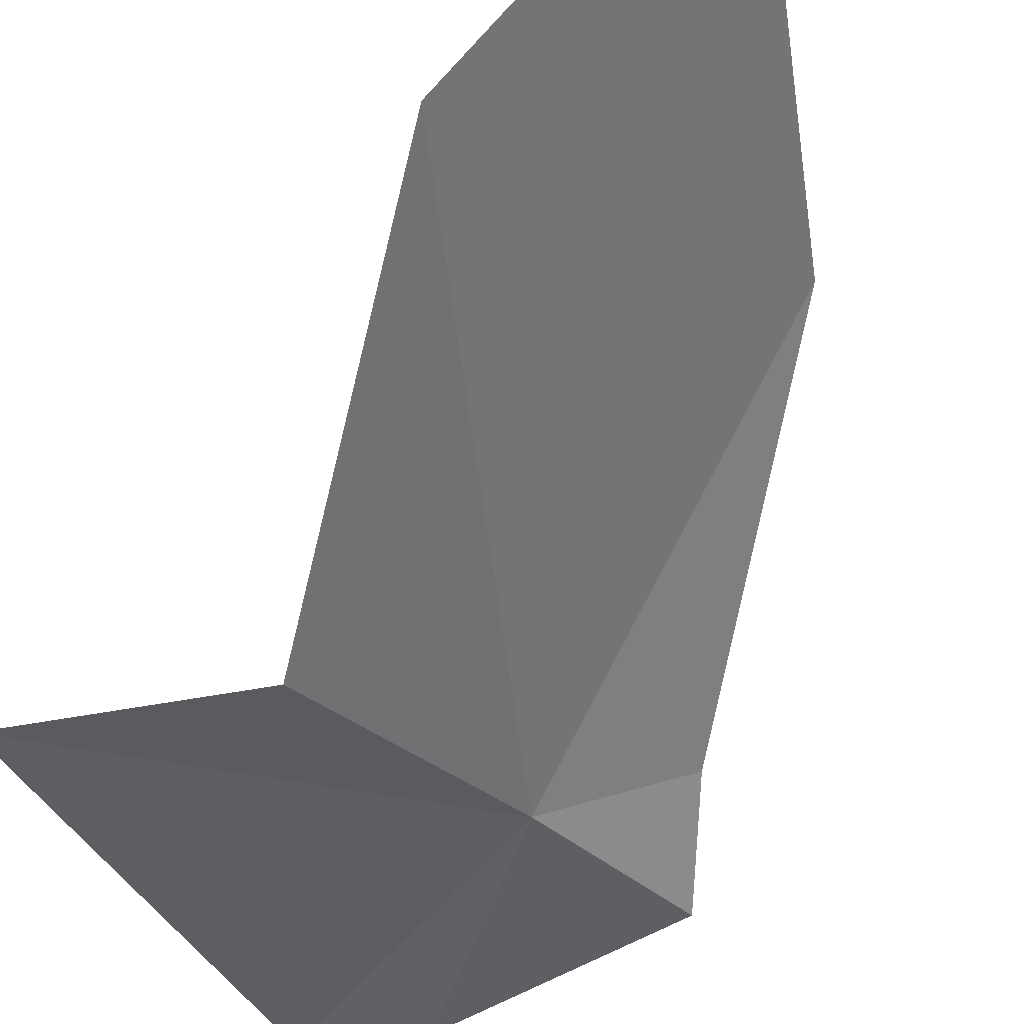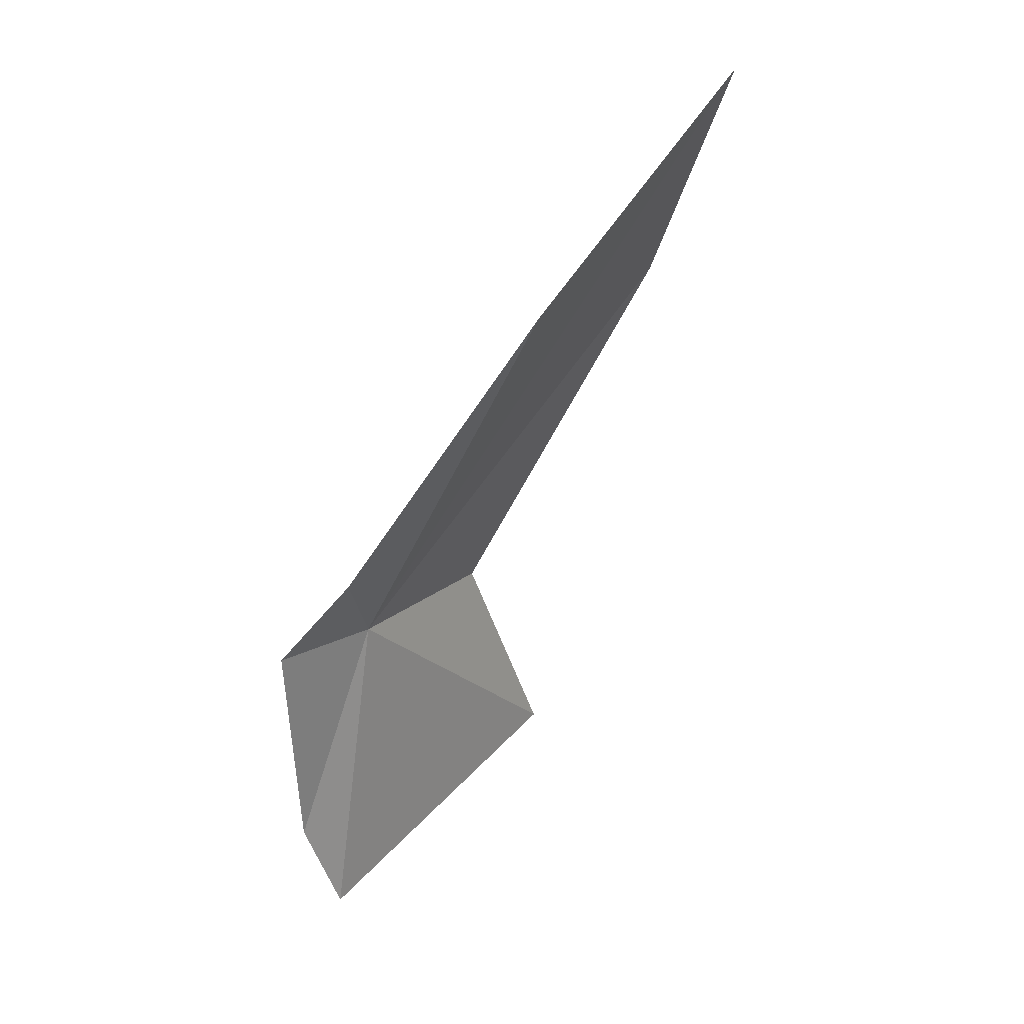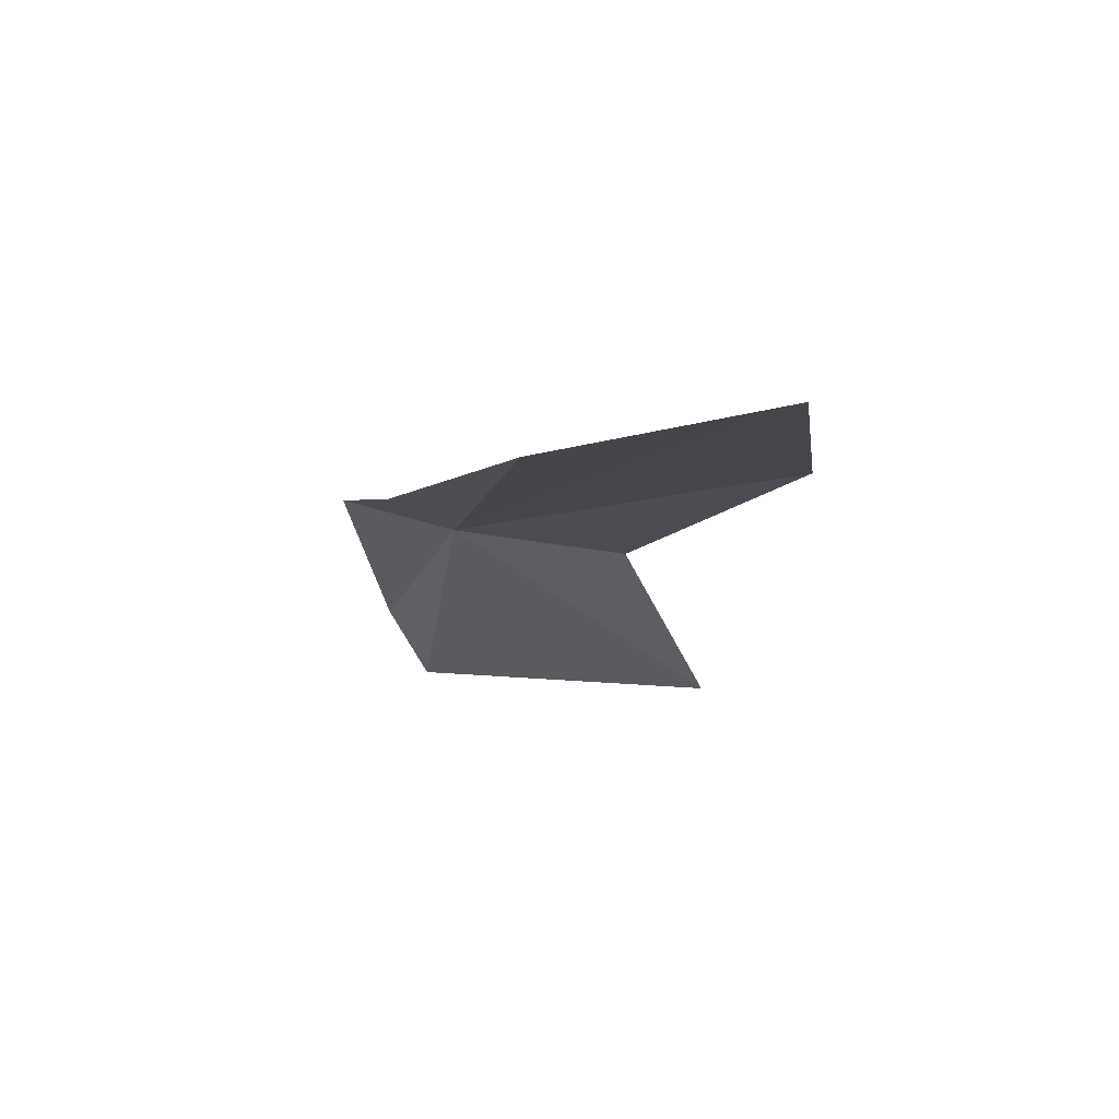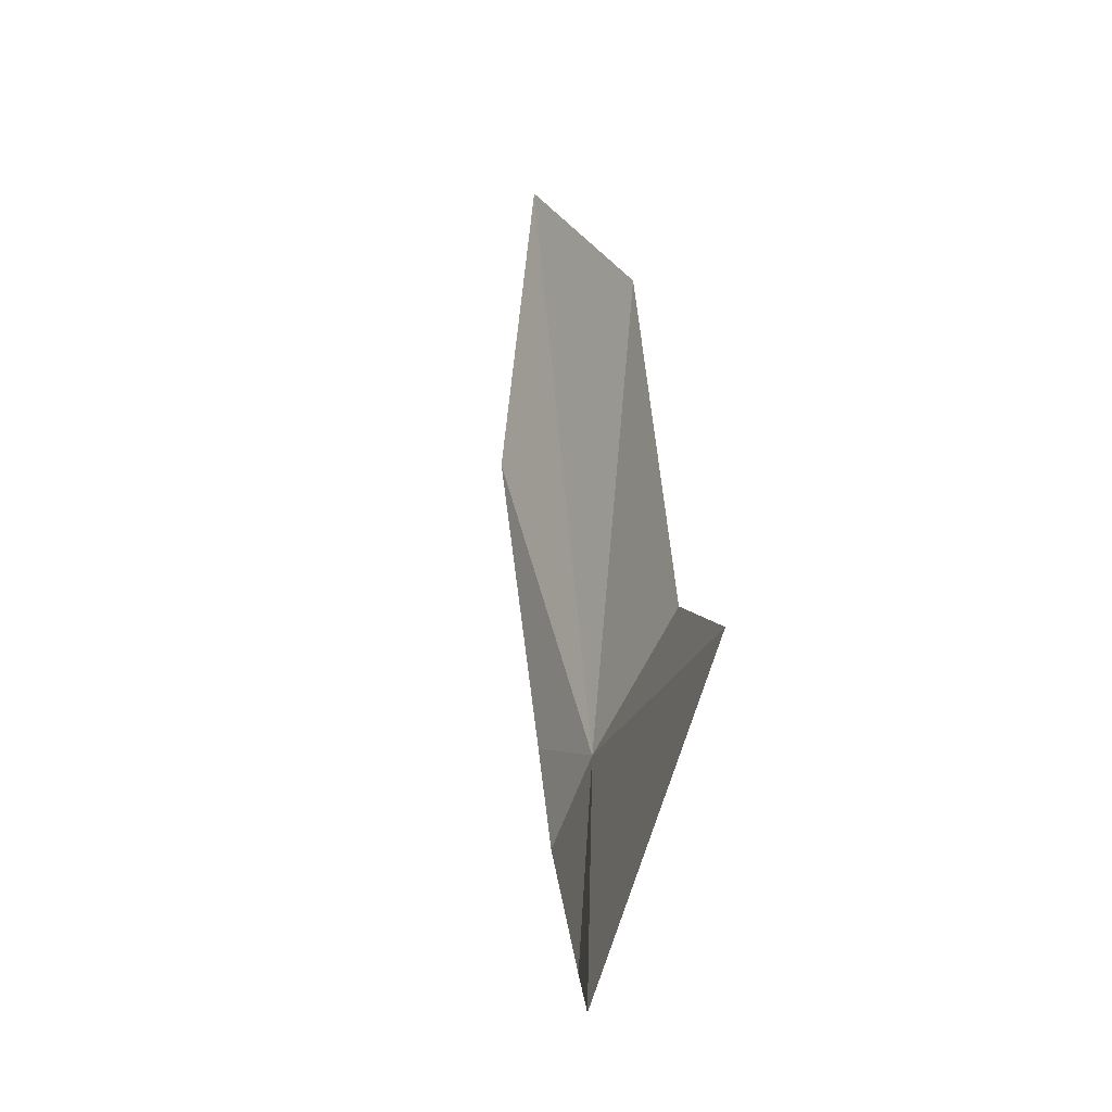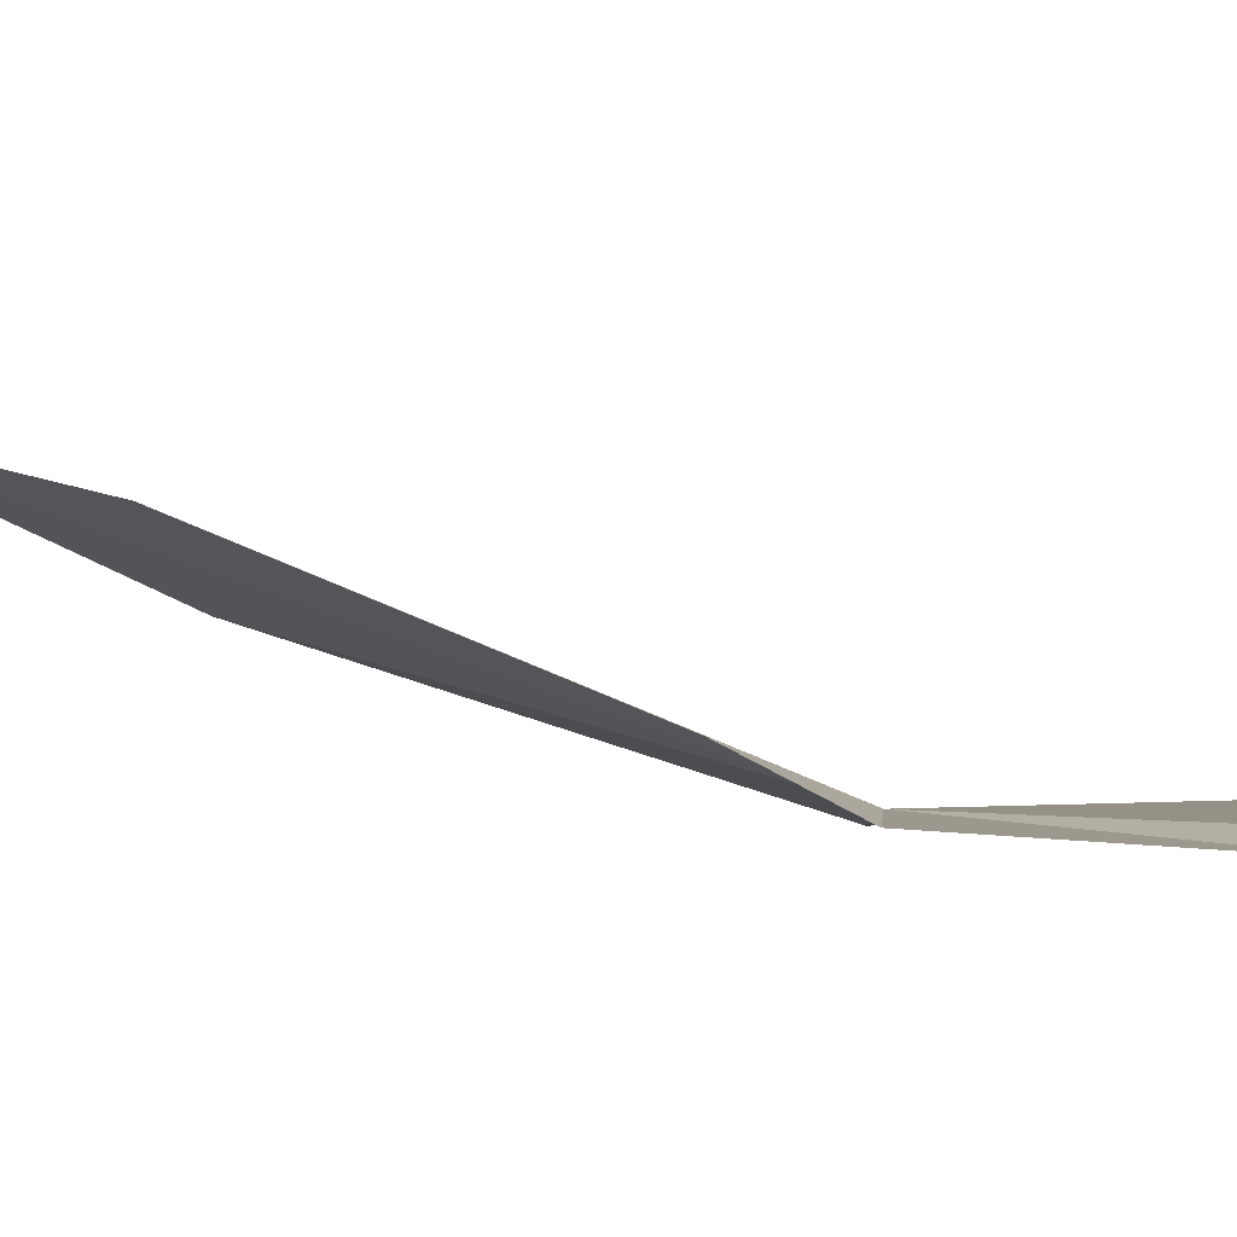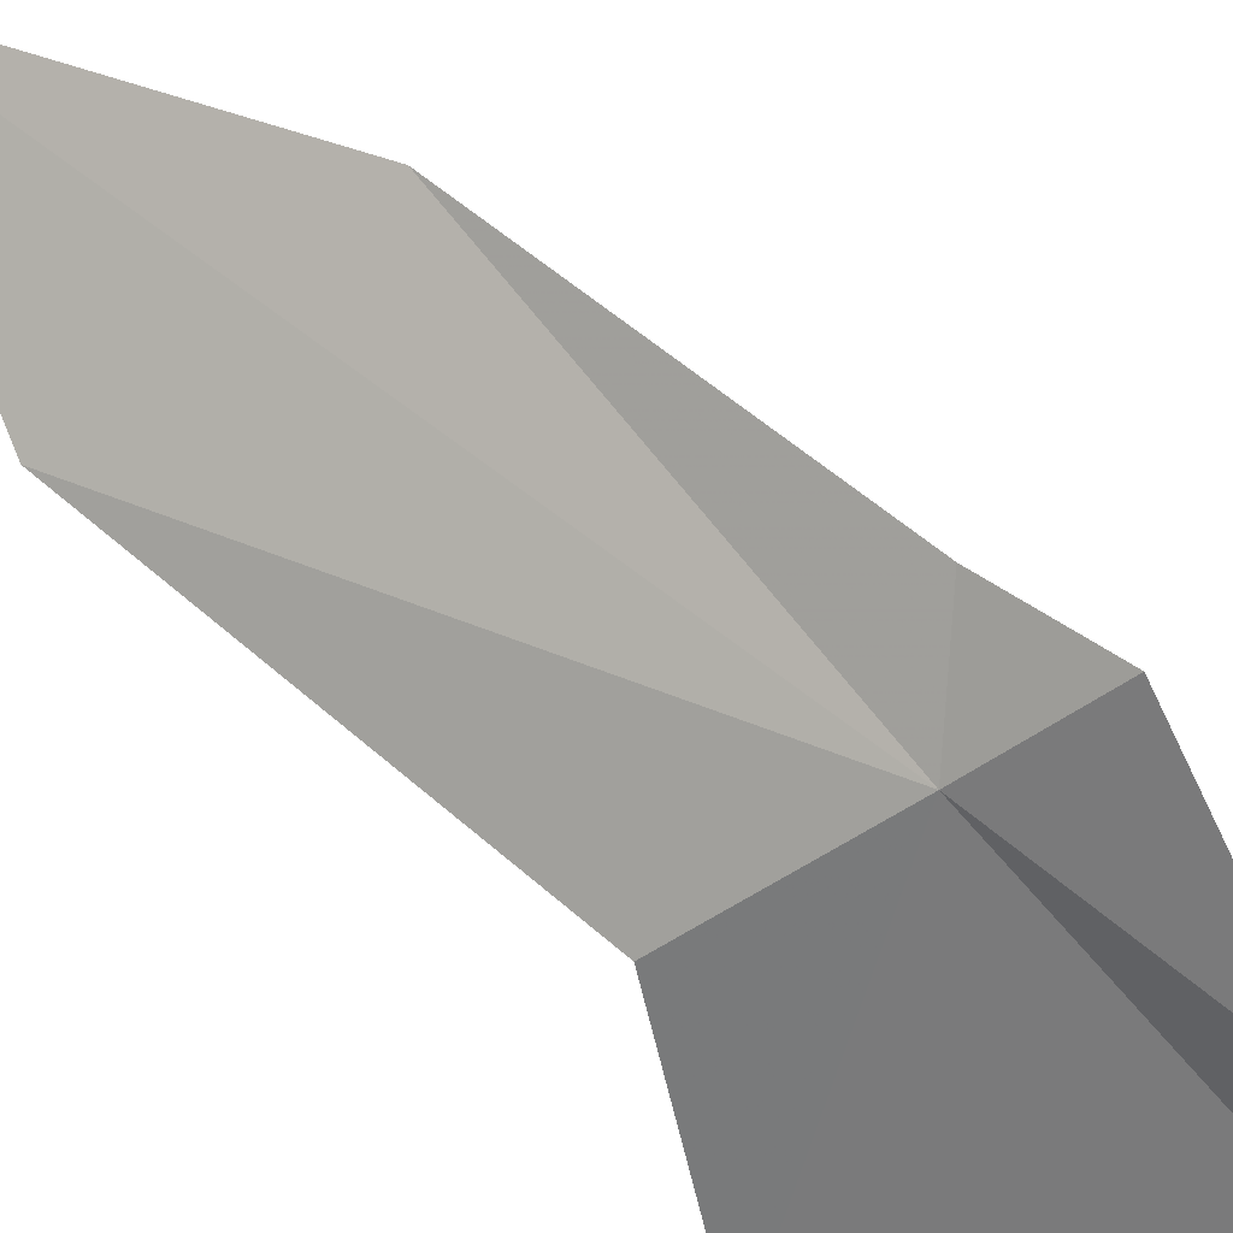
<metadata>
{"format":"obj","ext":"obj","renderer":"f3d","projection":"perspective","resolution":1024,"background":"white","views":[{"elev":-32.4,"azim":-36.2,"up":"+Y"},{"elev":25.5,"azim":114.6,"up":"+Z"},{"elev":56.8,"azim":175.8,"up":"+Z"},{"elev":-65.0,"azim":-127.6,"up":"+Z"},{"elev":-17.3,"azim":88.3,"up":"+Y"},{"elev":-69.8,"azim":34.0,"up":"+Y"}]}
</metadata>
<code>
v 5.952 27.04 -14.3
v 5.073 27.29 -15.07
v 6.101 26.96 -15.39
v 6.221 26.89 -15.03
v 5.034 27.99 -12.41
v 4.898 27.66 -13.19
v 5.365 27.16 -14.32
v 5.738 27.6 -13.12
v 6.169 27.09 -14.01
v 6.331 26.91 -14.25
f 1 3 2
f 1 4 3
f 1 6 5
f 1 7 6
f 1 2 7
f 1 5 8
f 1 8 9
f 1 9 10
f 1 10 4

</code>
